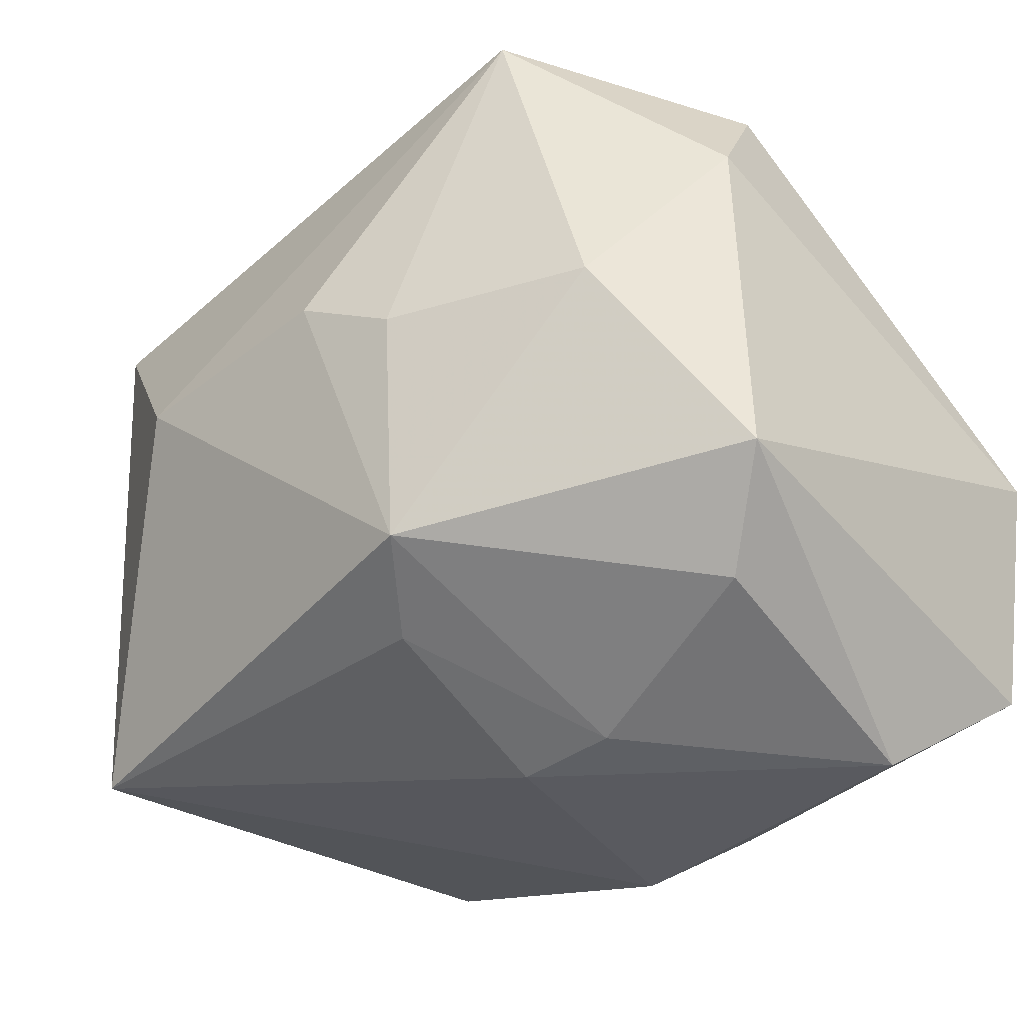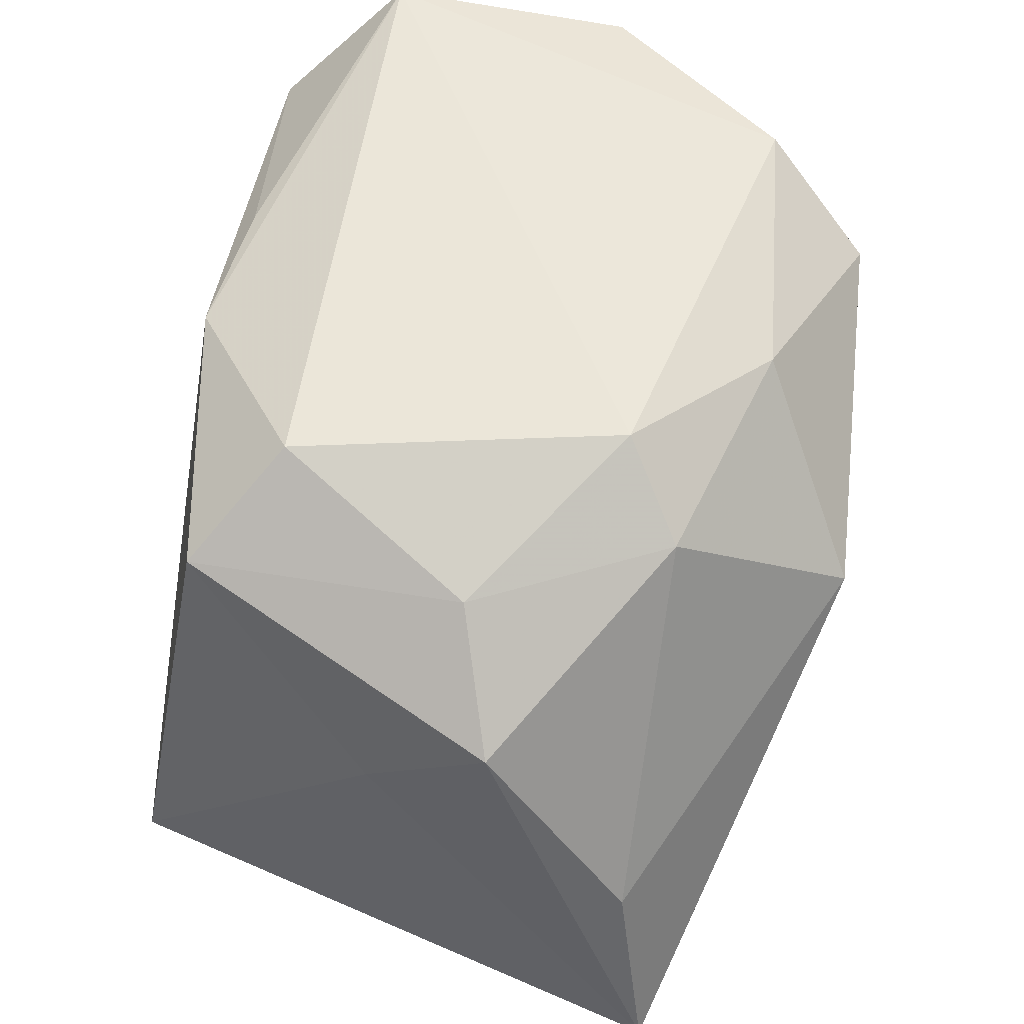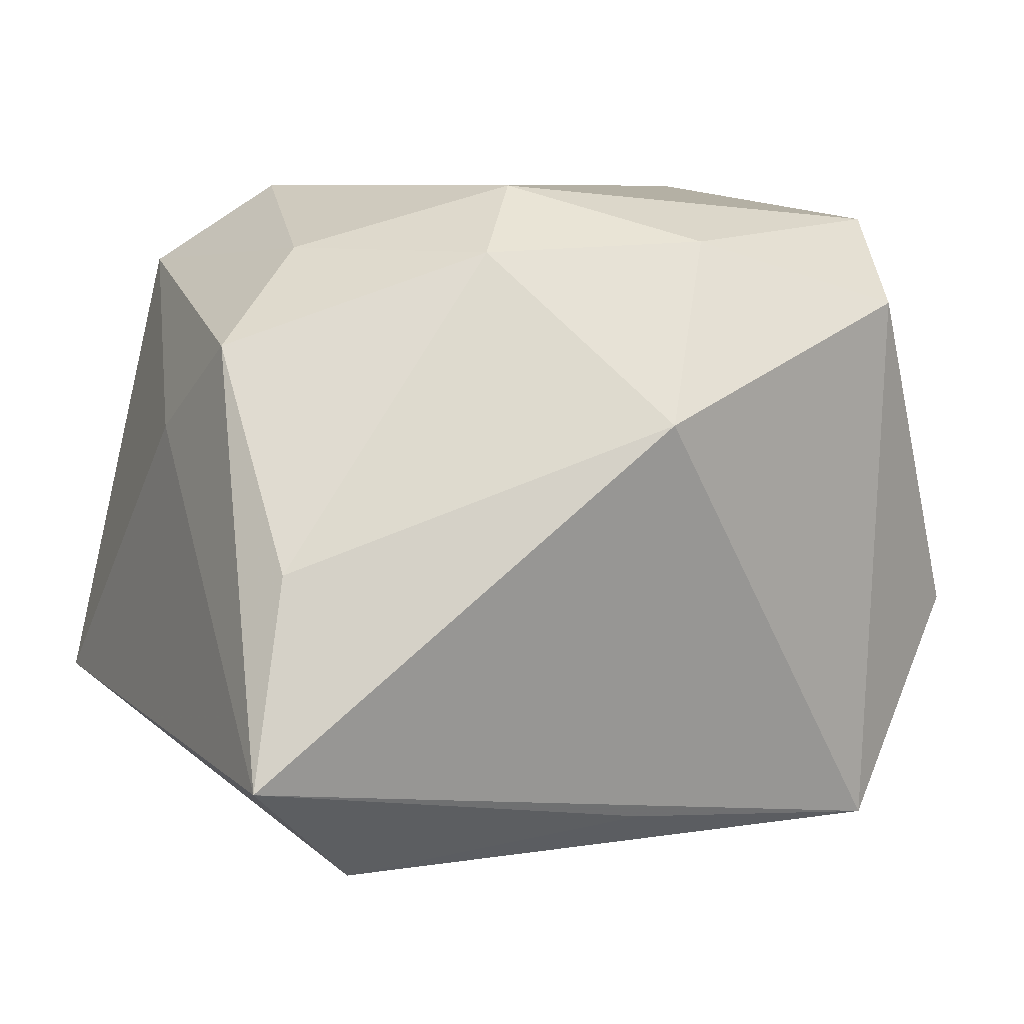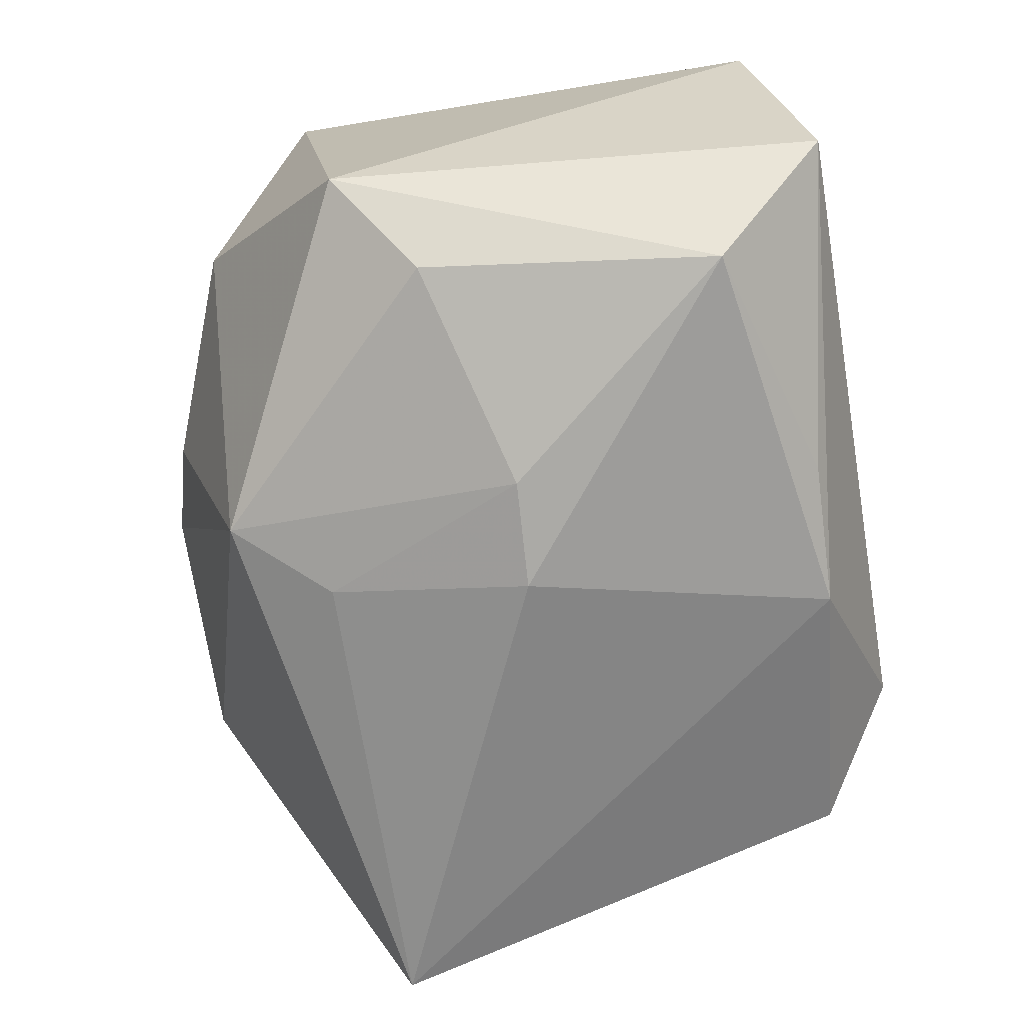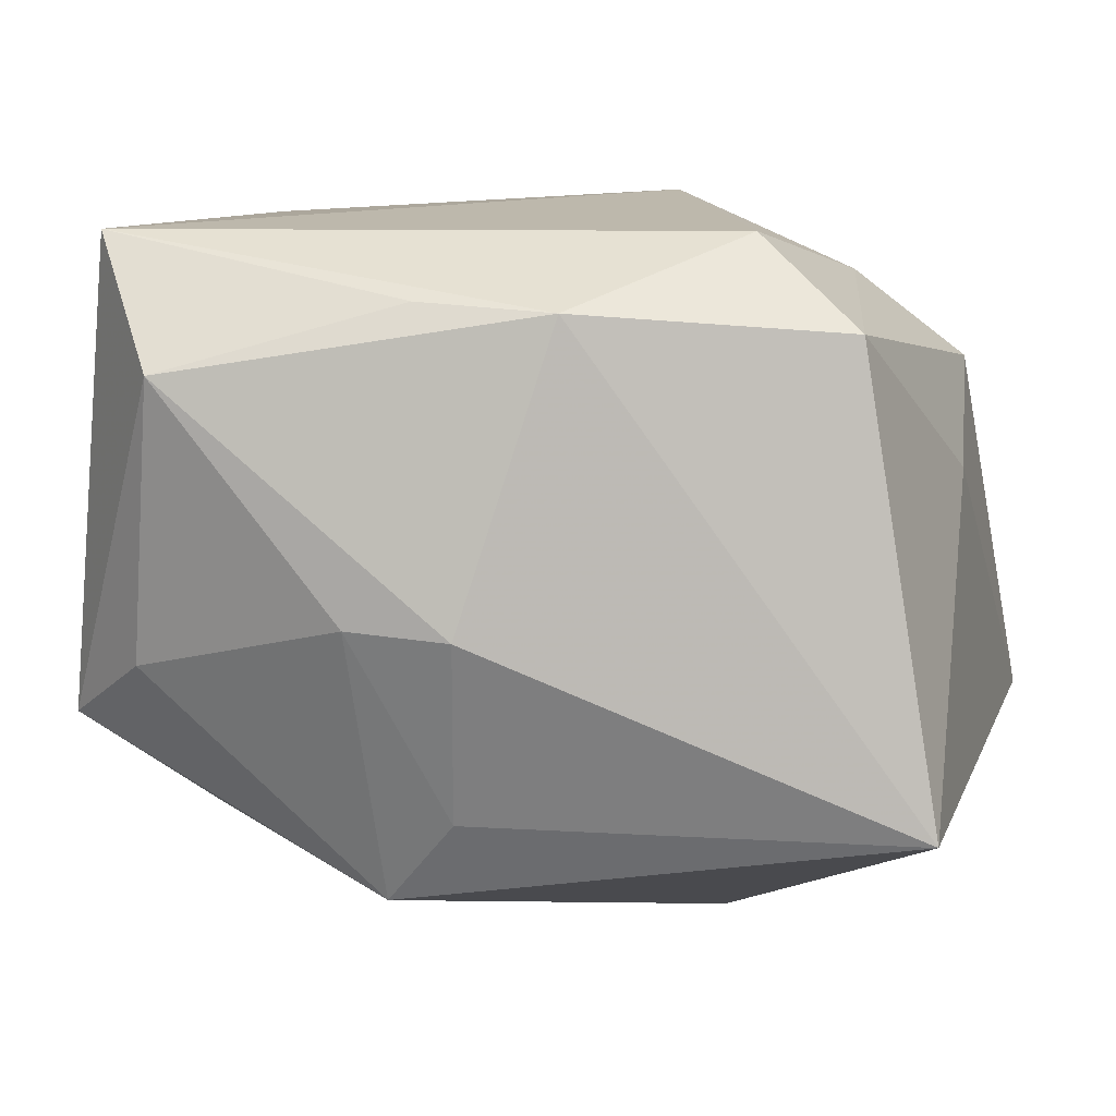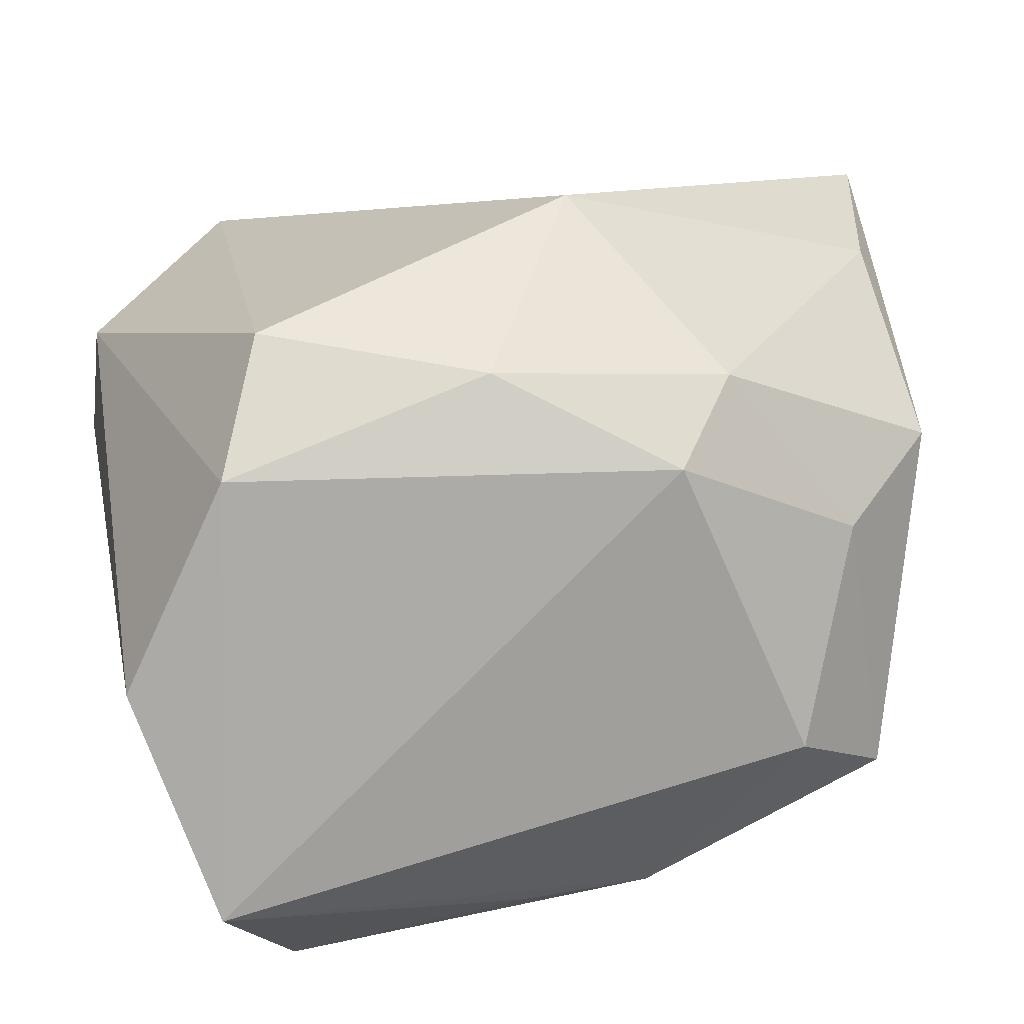
<metadata>
{"format":"obj","ext":"obj","renderer":"f3d","projection":"perspective","resolution":1024,"background":"white","views":[{"elev":-46.6,"azim":-136.8,"up":"+Y"},{"elev":57.6,"azim":111.6,"up":"+Z"},{"elev":7.8,"azim":151.6,"up":"+Z"},{"elev":-78.1,"azim":-80.2,"up":"+Y"},{"elev":14.8,"azim":14.0,"up":"+Z"},{"elev":19.0,"azim":-12.1,"up":"+Y"}]}
</metadata>
<code>
v 0.03532 0.02435 -0.001286
v 0.01689 0.0003967 -0.03244
v -0.03668 0.01805 -0.009925
v 0.003597 0.0334 0.01024
v -0.01101 -0.006551 -0.02986
v -0.03423 -0.02382 -0.01046
v -0.0003323 -0.02774 -0.01625
v -0.02482 0.0249 0.01946
v 0.009071 0.01416 0.03012
v 0.03016 -0.01728 0.02311
v 0.03531 0.01161 0.01663
v 0.007891 -0.02592 0.02525
v -0.003626 -0.02645 0.02581
v -0.02794 -0.008239 -0.02341
v -0.02632 -0.02954 -0.004227
v -0.006194 0.02198 0.02519
v -0.03042 -0.02328 0.03012
v -0.002884 -0.0007378 -0.0324
v 0.03656 0.0009792 0.008914
v 0.01451 0.02044 0.02446
v -0.03724 -0.003484 0.0264
v 0.03783 -0.02236 -0.01657
v -0.03727 0.007577 -0.01457
v -0.006629 -0.02563 -0.02407
v 0.002024 0.02531 -0.02541
v -0.02306 0.02423 -0.02836
v -0.02876 0.01463 0.02692
v 0.02615 0.006102 0.02471
v -0.02336 -0.03242 0.02019
v -0.007834 -0.03242 0.0008112
v 0.0398 0.02836 -0.01811
v 0.0009188 -0.03198 0.0002787
v 0.02826 0.02083 -0.0283
v 0.02067 -0.012 0.03012
f 4 31 26
f 21 6 17
f 29 17 6
f 18 26 2
f 26 33 2
f 25 26 31
f 31 33 25
f 25 33 26
f 23 6 21
f 21 3 23
f 23 14 6
f 26 14 23
f 23 3 26
f 8 16 4
f 4 26 8
f 26 3 8
f 15 29 6
f 5 26 18
f 5 14 26
f 22 33 31
f 22 2 33
f 32 7 22
f 16 8 27
f 21 17 27
f 27 3 21
f 27 8 3
f 30 7 32
f 32 29 30
f 29 15 30
f 2 22 24
f 18 2 24
f 24 5 18
f 24 22 7
f 24 15 6
f 6 14 24
f 14 5 24
f 7 30 24
f 24 30 15
f 12 29 32
f 32 22 12
f 16 27 9
f 9 27 17
f 19 22 31
f 17 29 13
f 13 12 17
f 29 12 13
f 22 19 10
f 10 12 22
f 1 31 4
f 28 9 34
f 34 10 28
f 12 10 34
f 34 9 17
f 17 12 34
f 20 9 28
f 20 1 4
f 4 16 20
f 16 9 20
f 11 20 28
f 1 20 11
f 28 10 11
f 11 10 19
f 11 19 31
f 31 1 11

</code>
